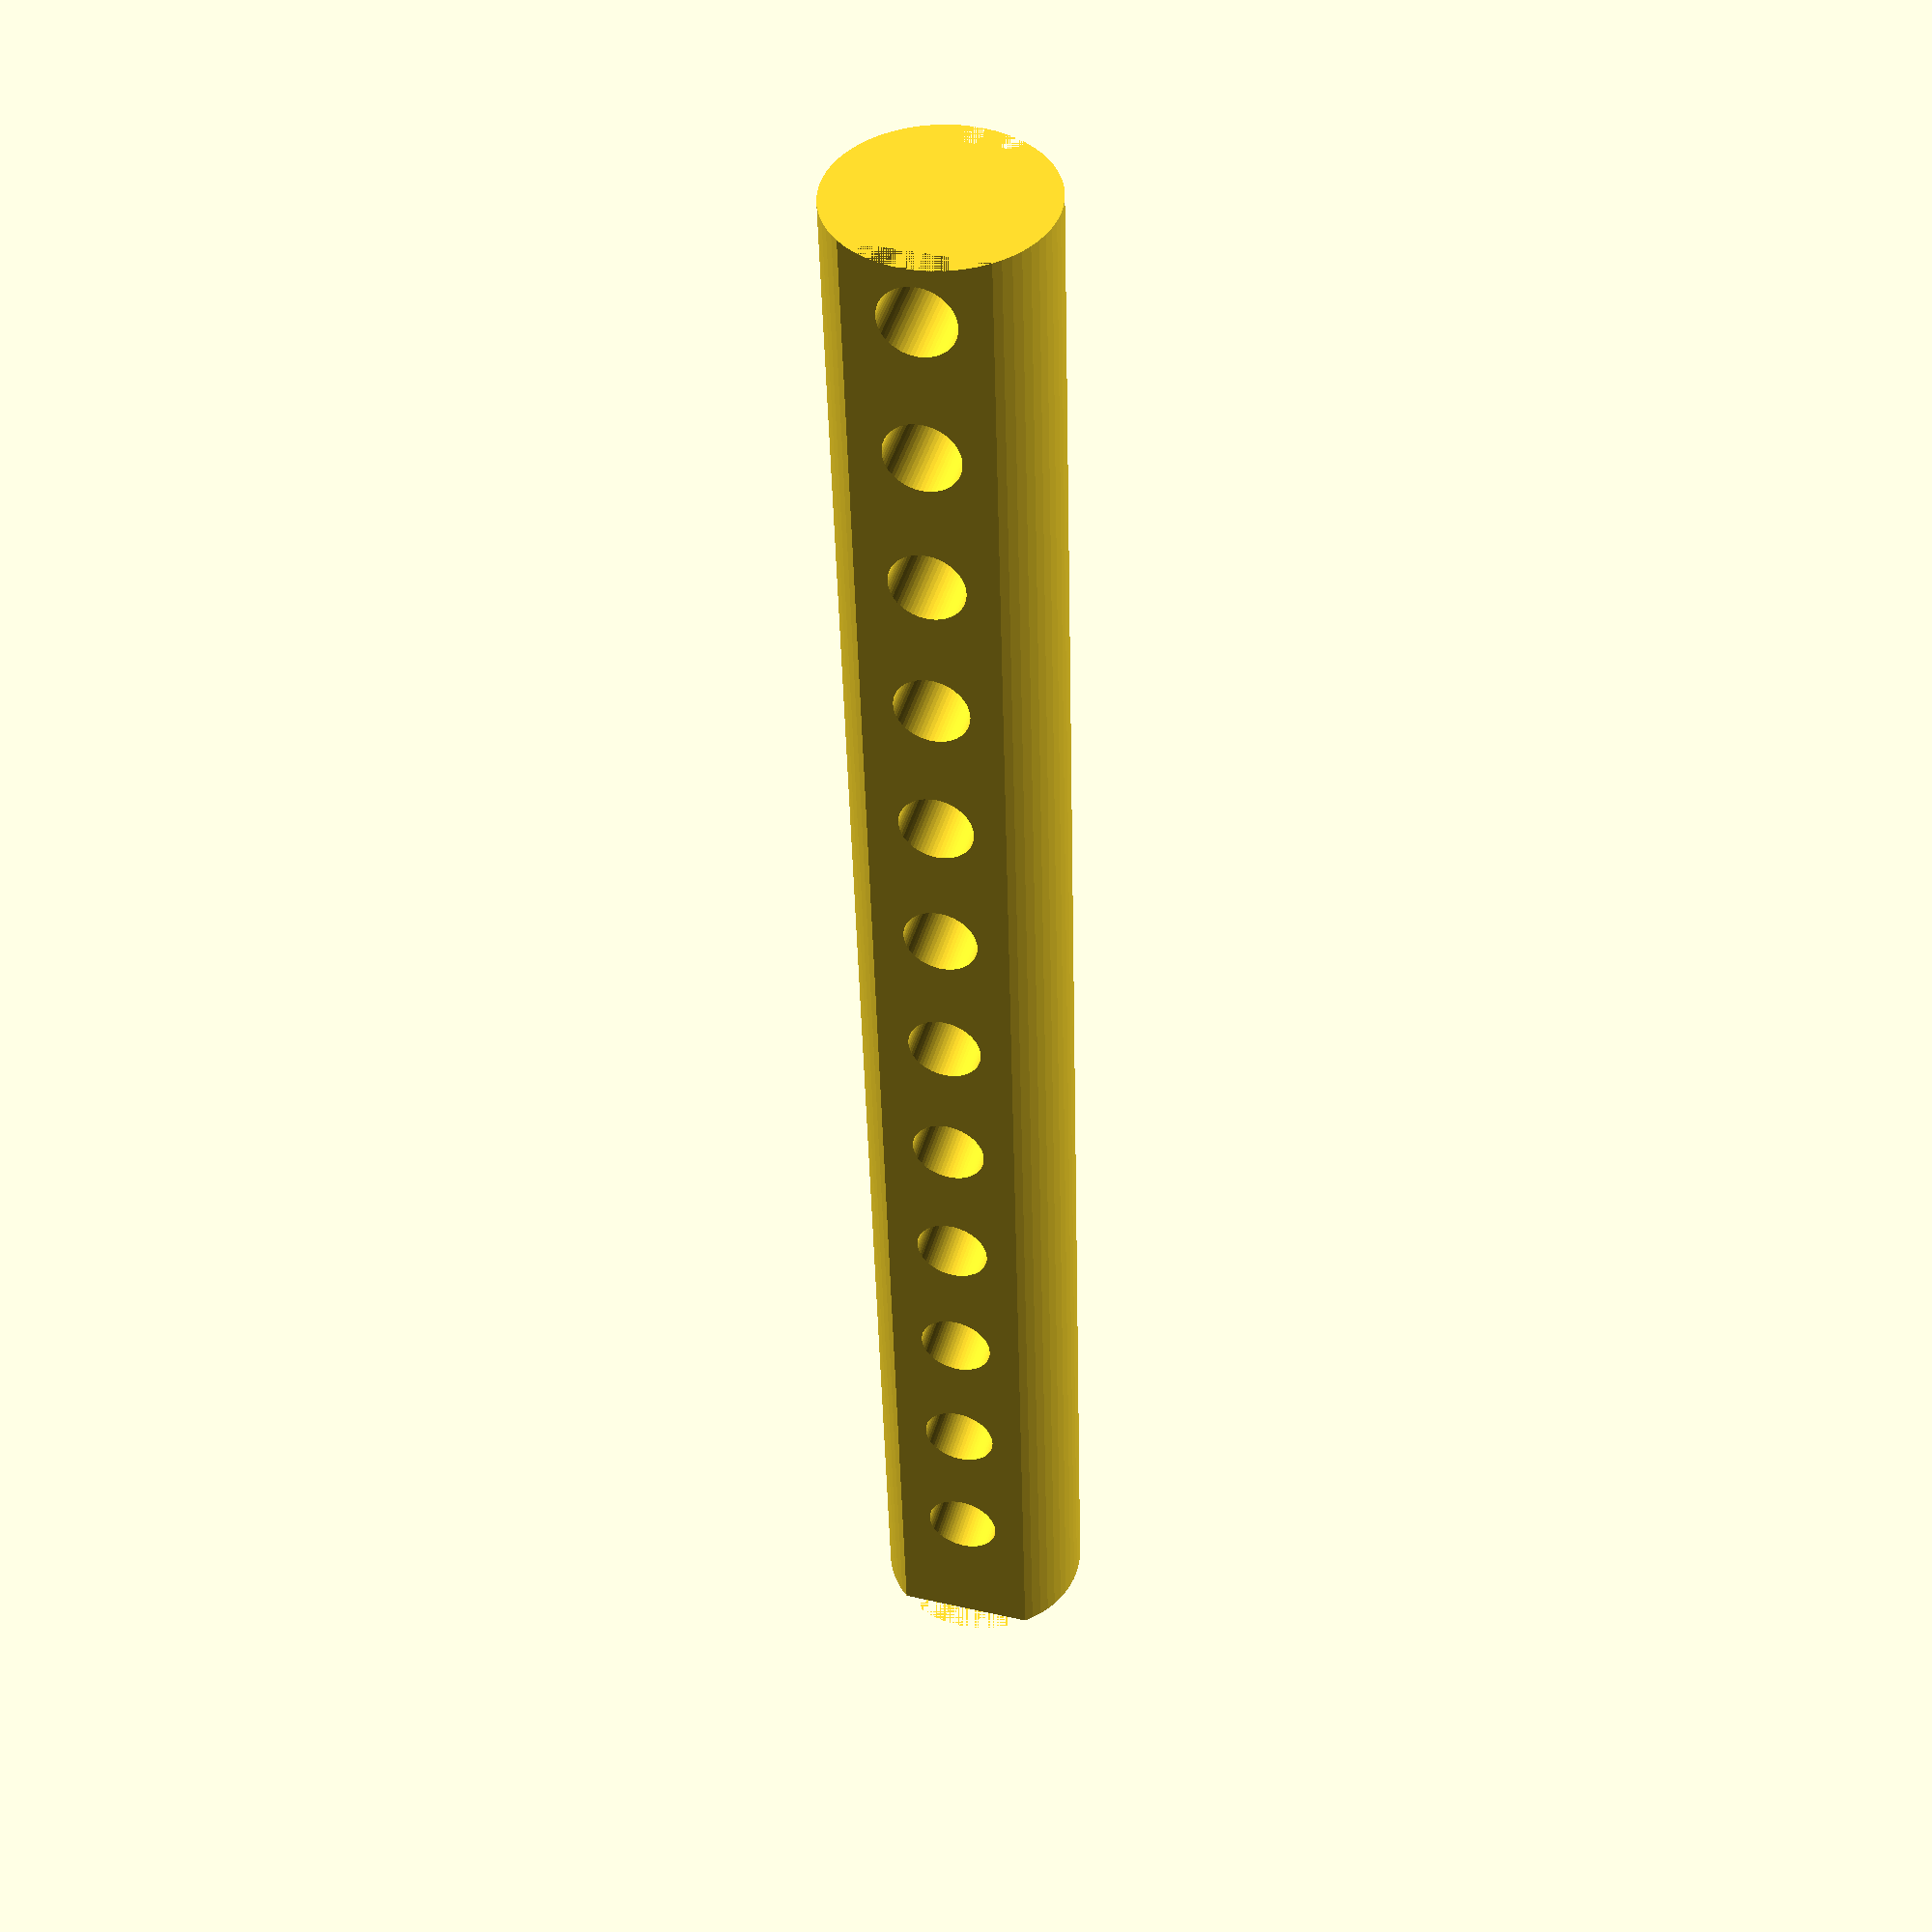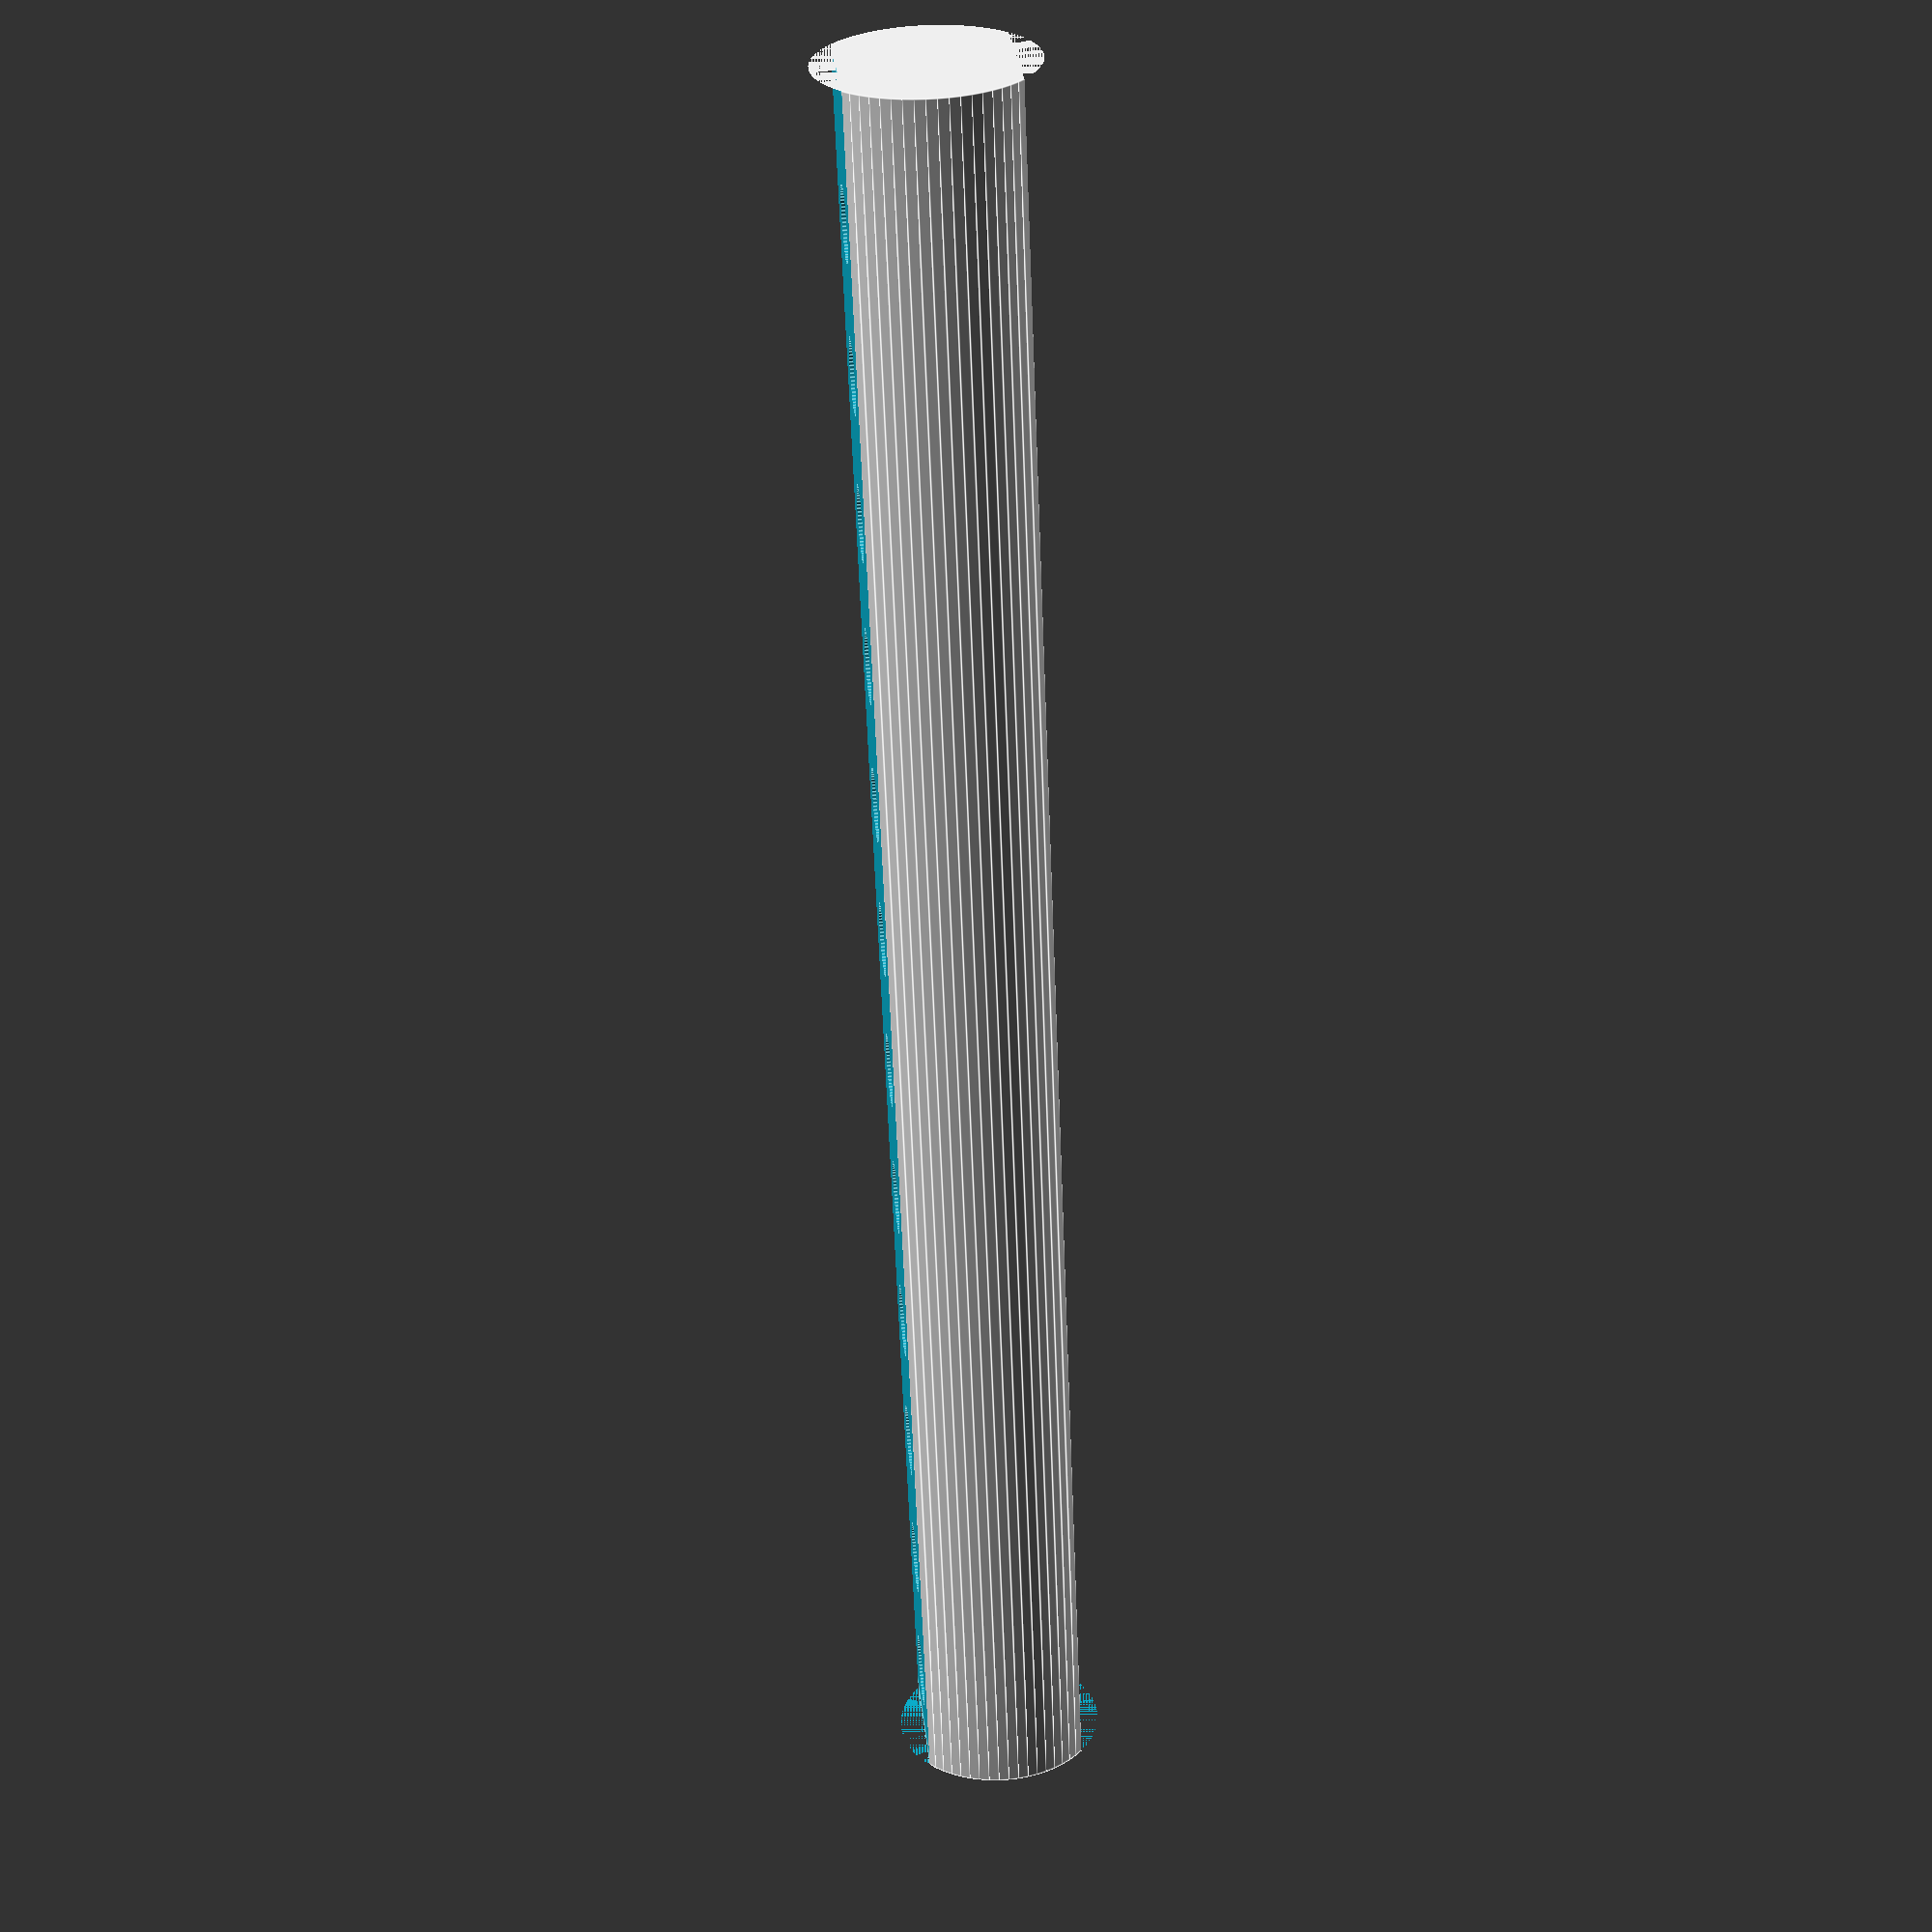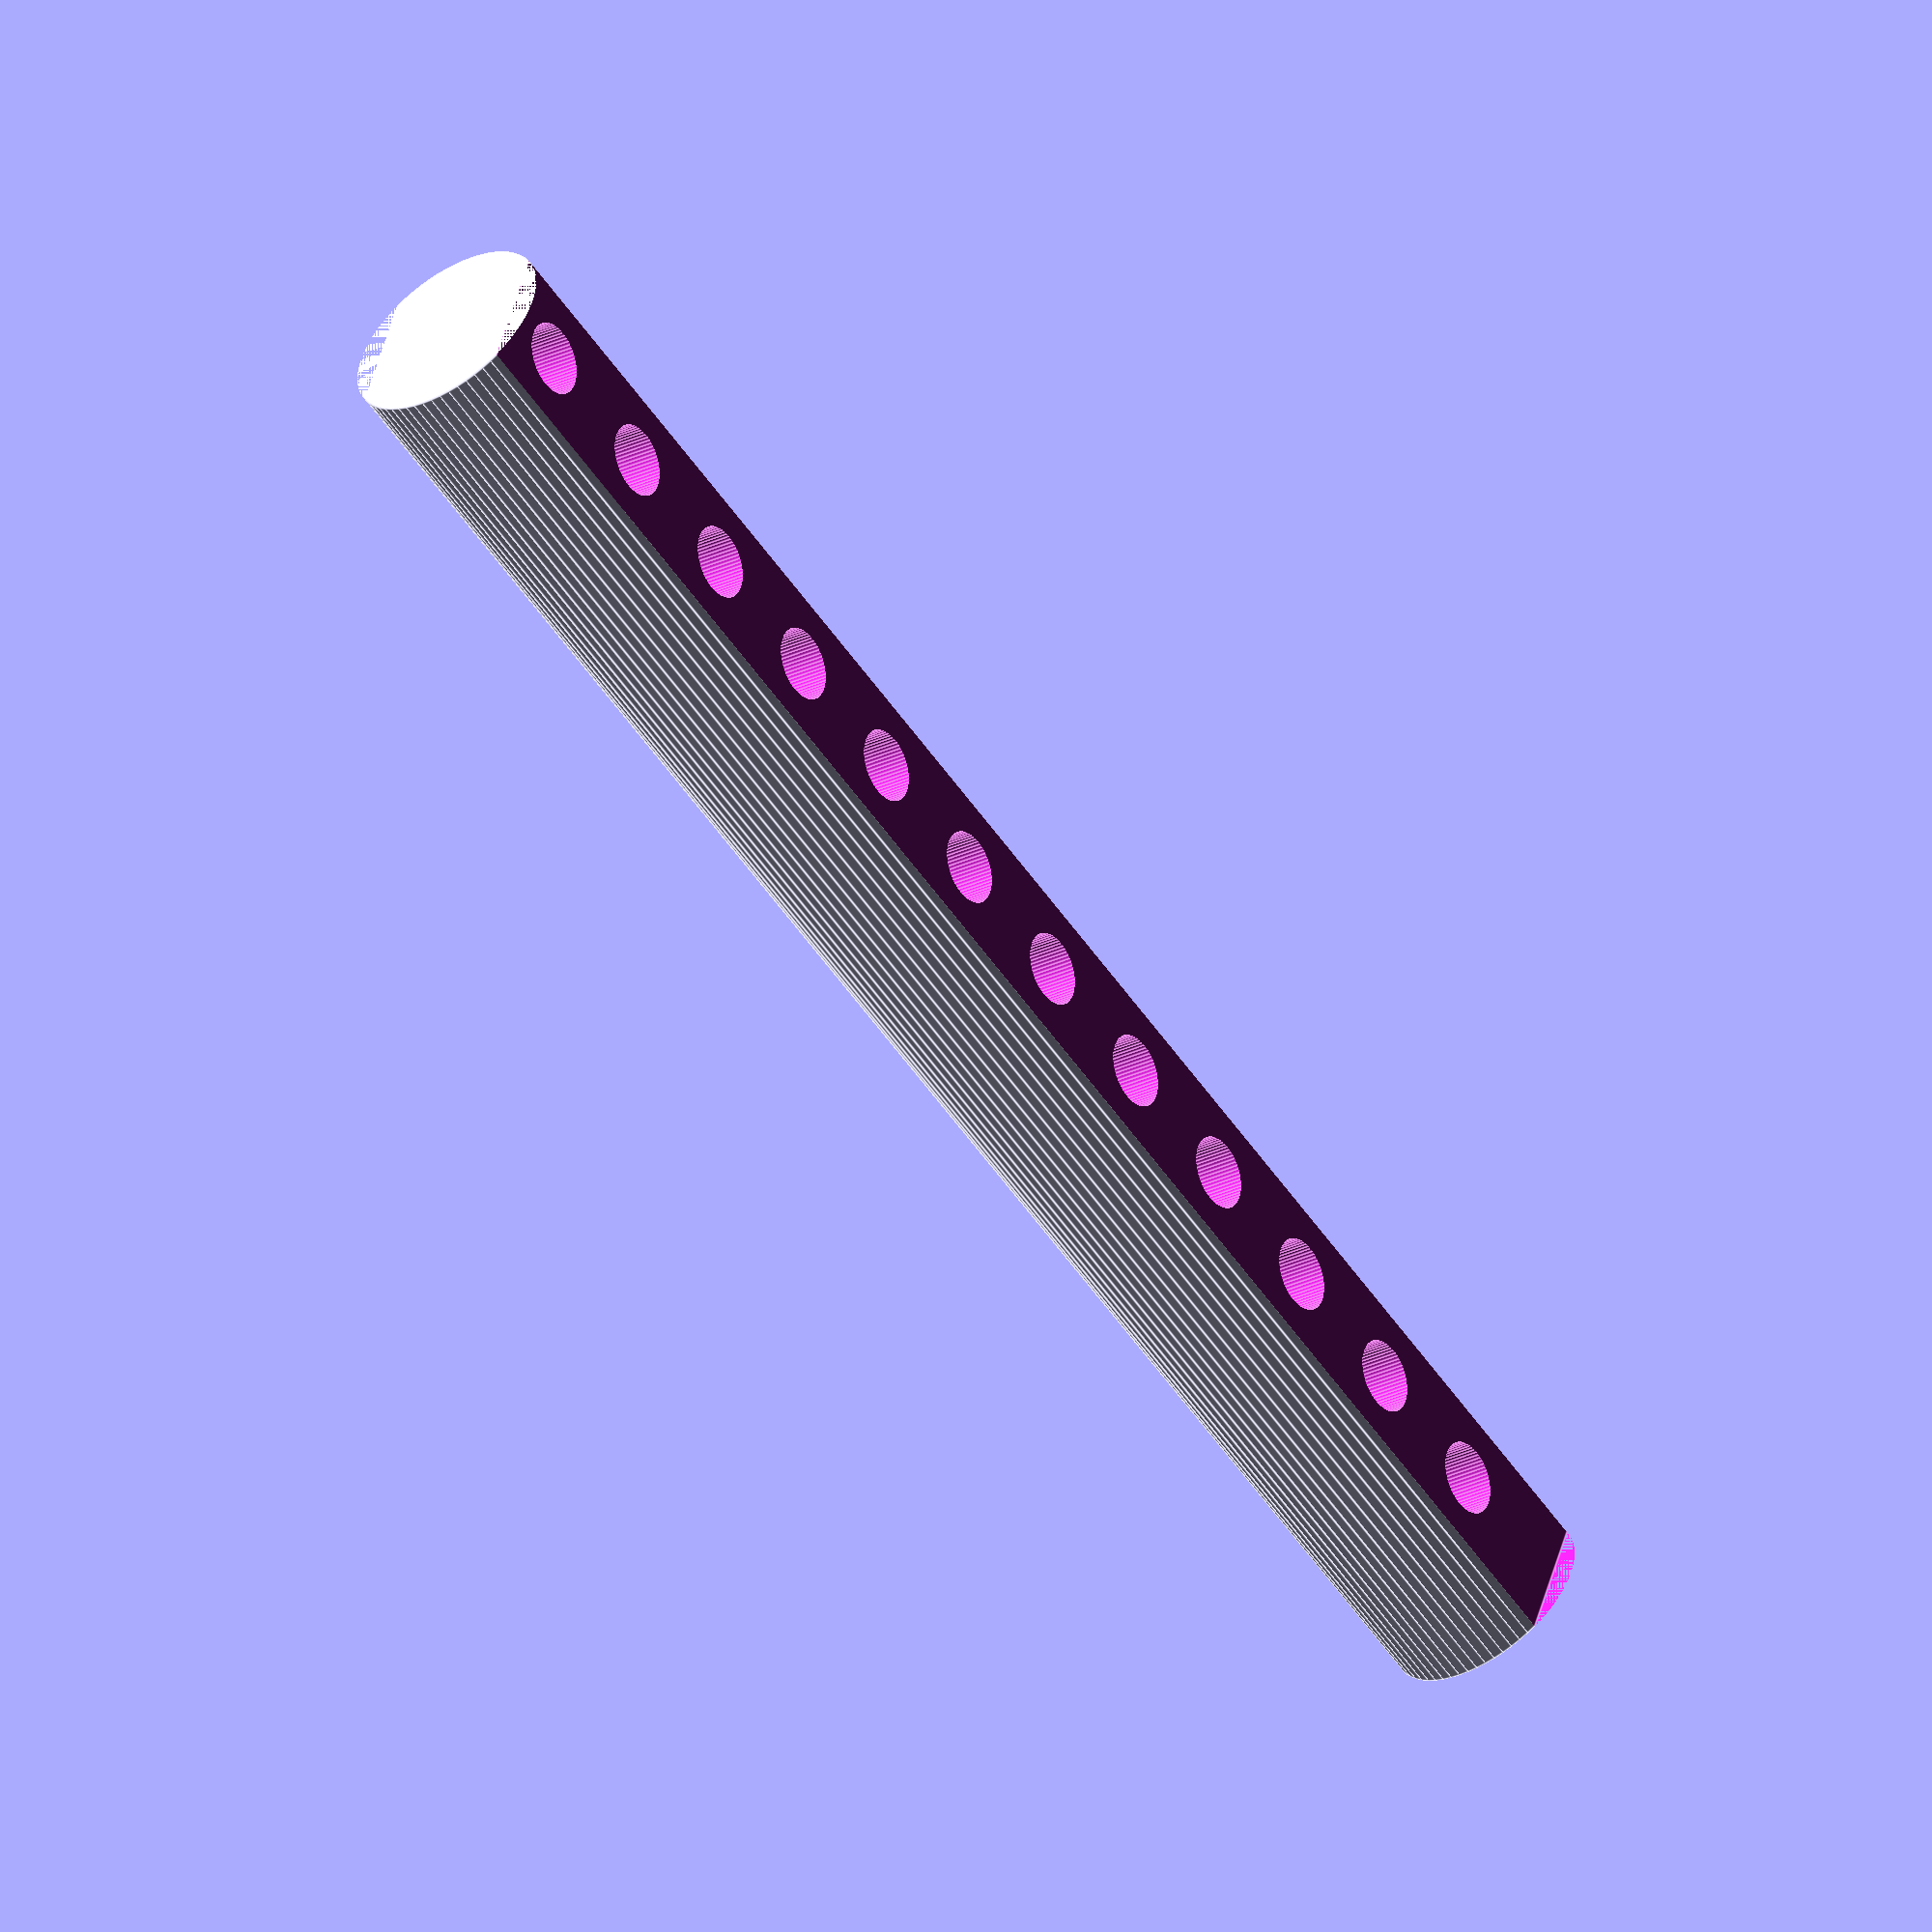
<openscad>
dd = 5.75;
hh = 4.4;
l = 50;

hole = 2;

$fn=64;

rotate([0,90,0]) difference() {
    cylinder(d=dd, h = l);
    
    translate([hh/2,-10,0]) cube([20,20,l]);
    translate([-hh/2-20,-10,0]) cube([20,20,l]);
    
    dist = 4;
    for (a =[dist:dist:l]) {
        translate([-100, 0, a]) rotate([0,90,]) cylinder(d=hole, h=400);
    }
    
}
</openscad>
<views>
elev=315.0 azim=271.4 roll=195.7 proj=p view=wireframe
elev=310.0 azim=68.3 roll=84.0 proj=p view=edges
elev=207.2 azim=22.7 roll=233.0 proj=o view=edges
</views>
